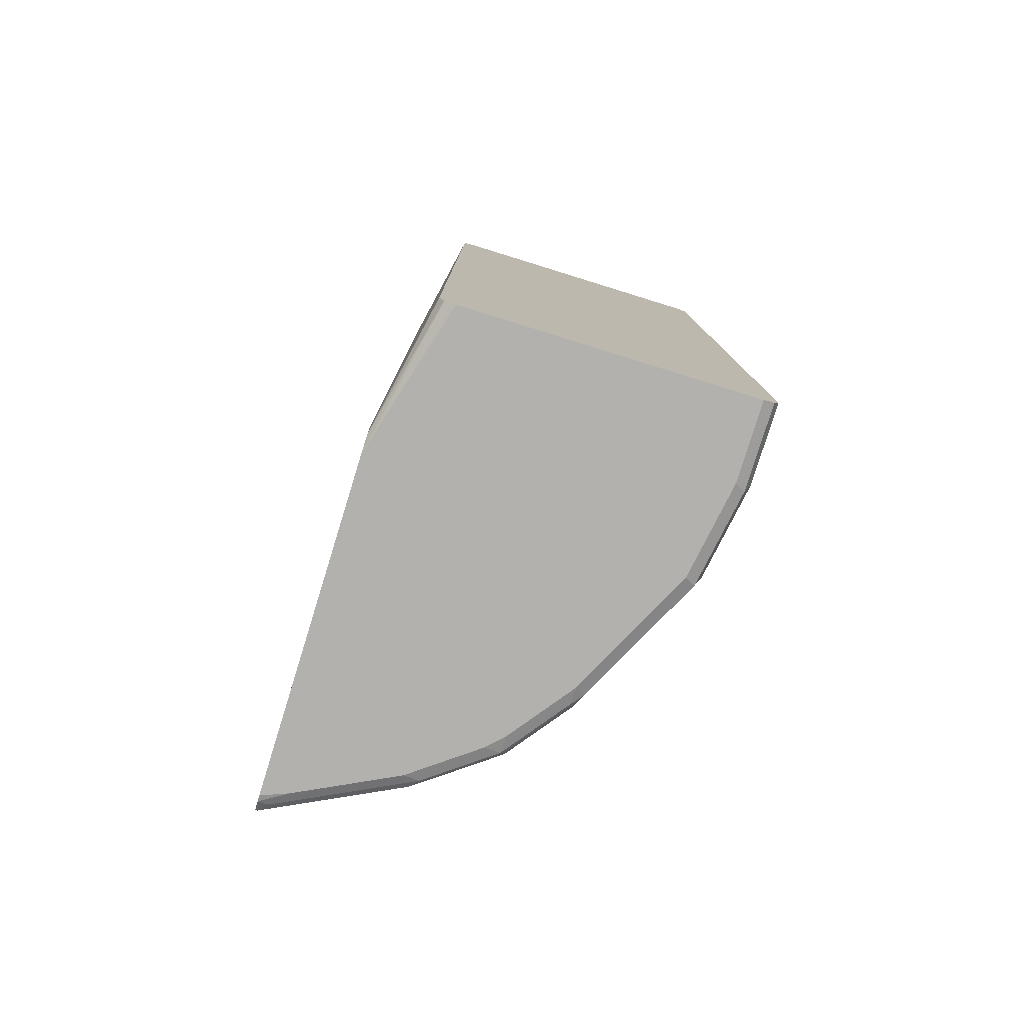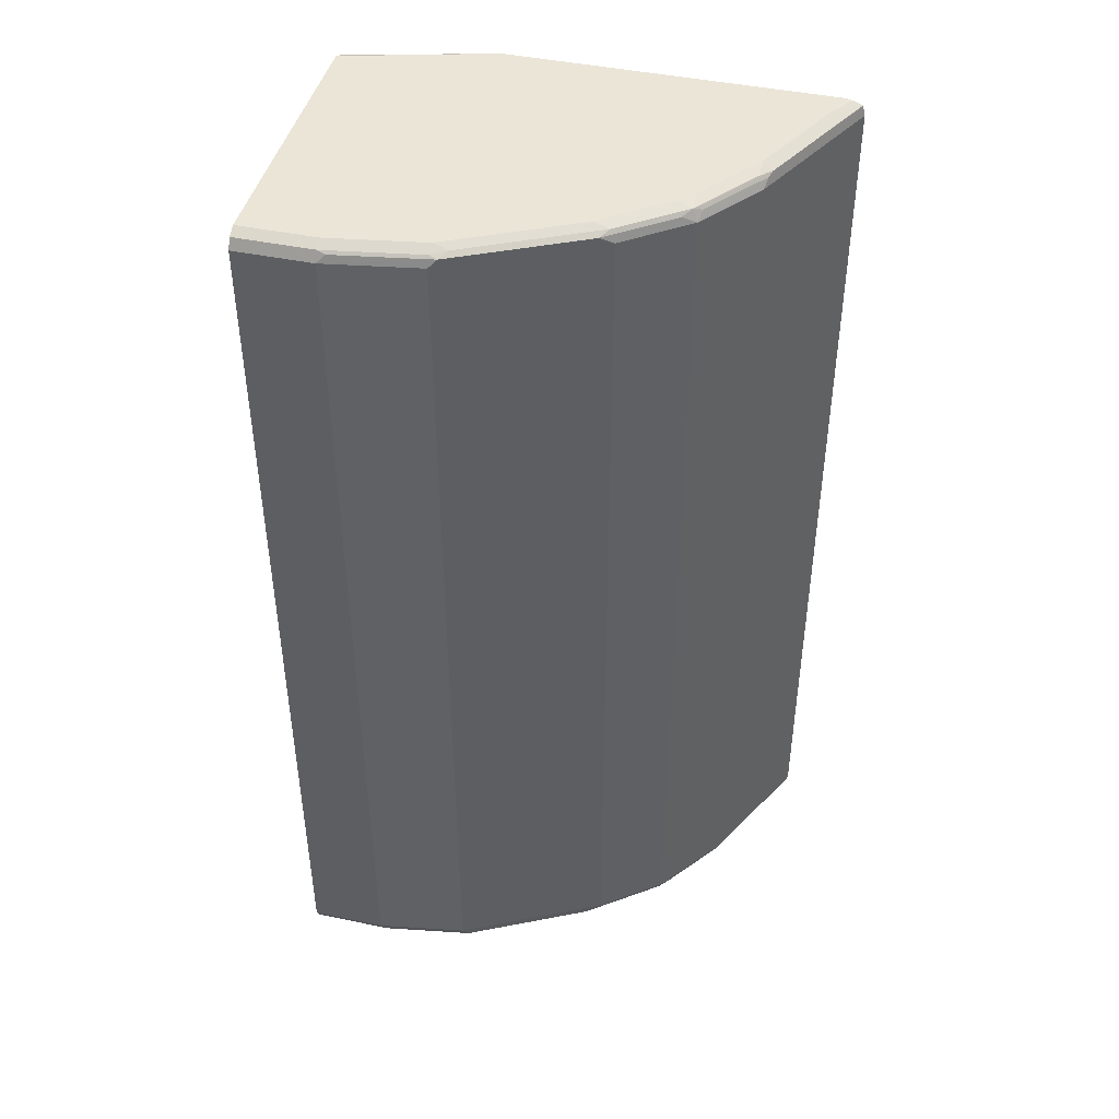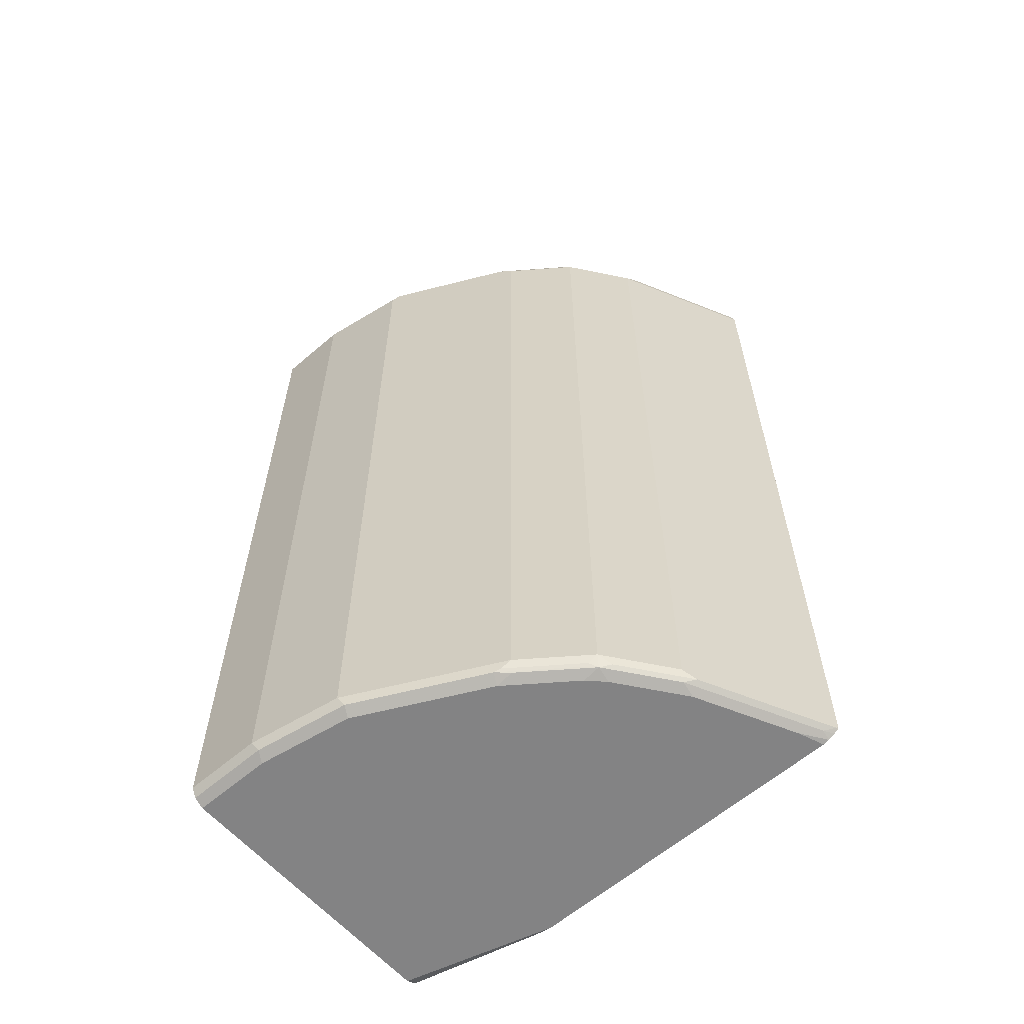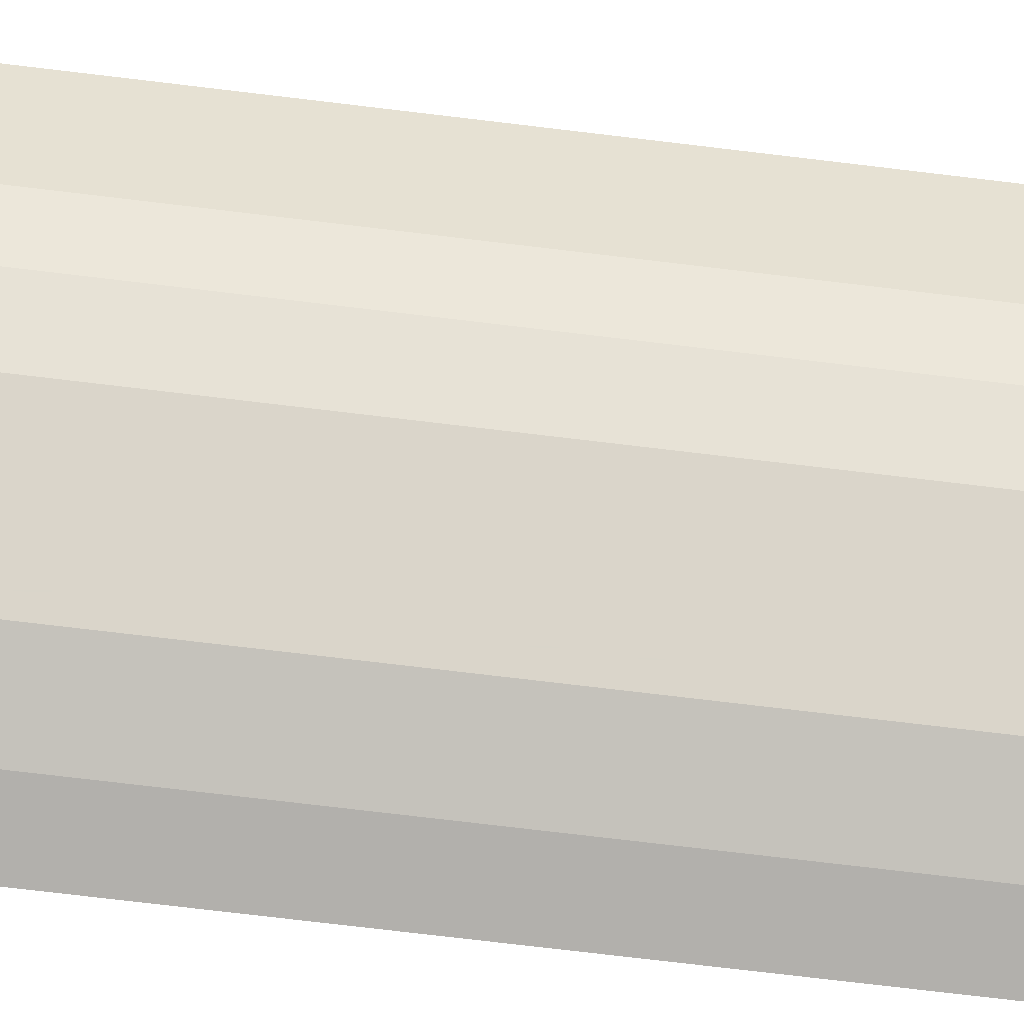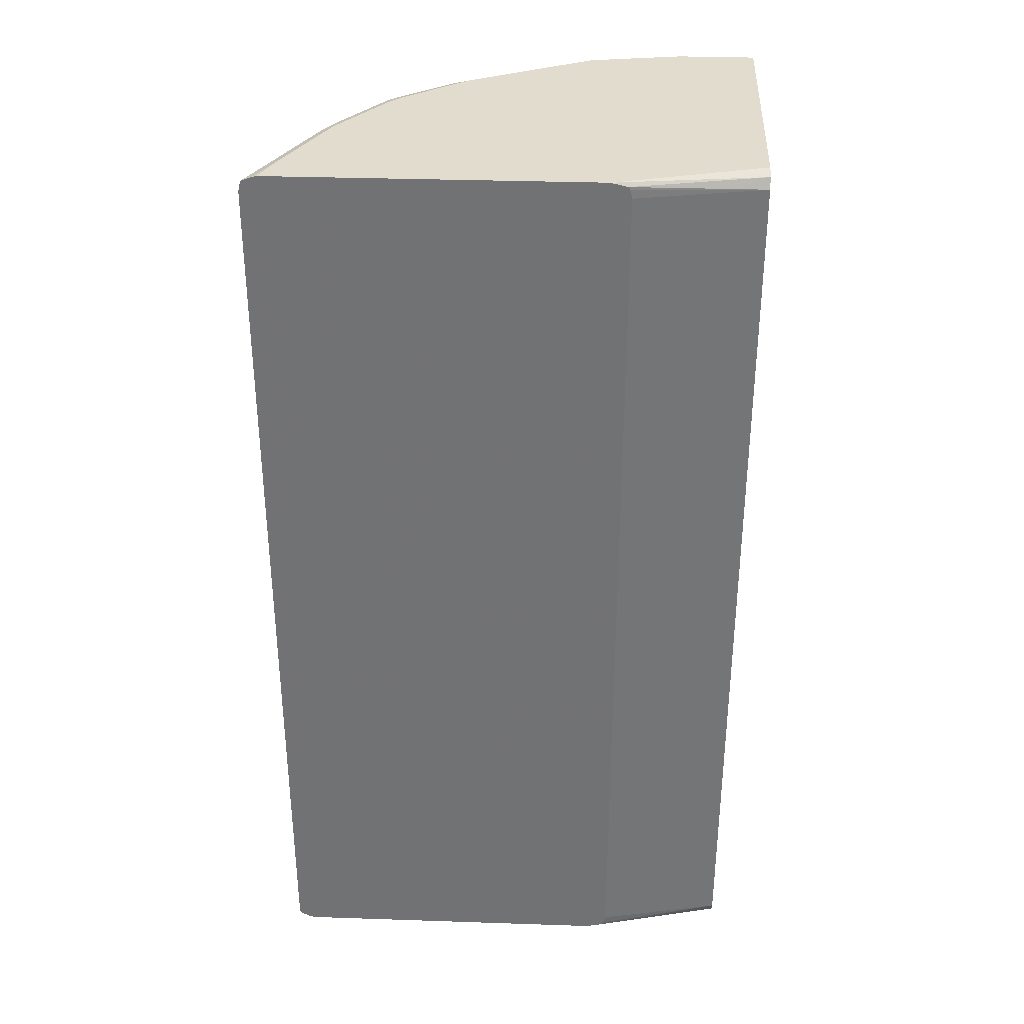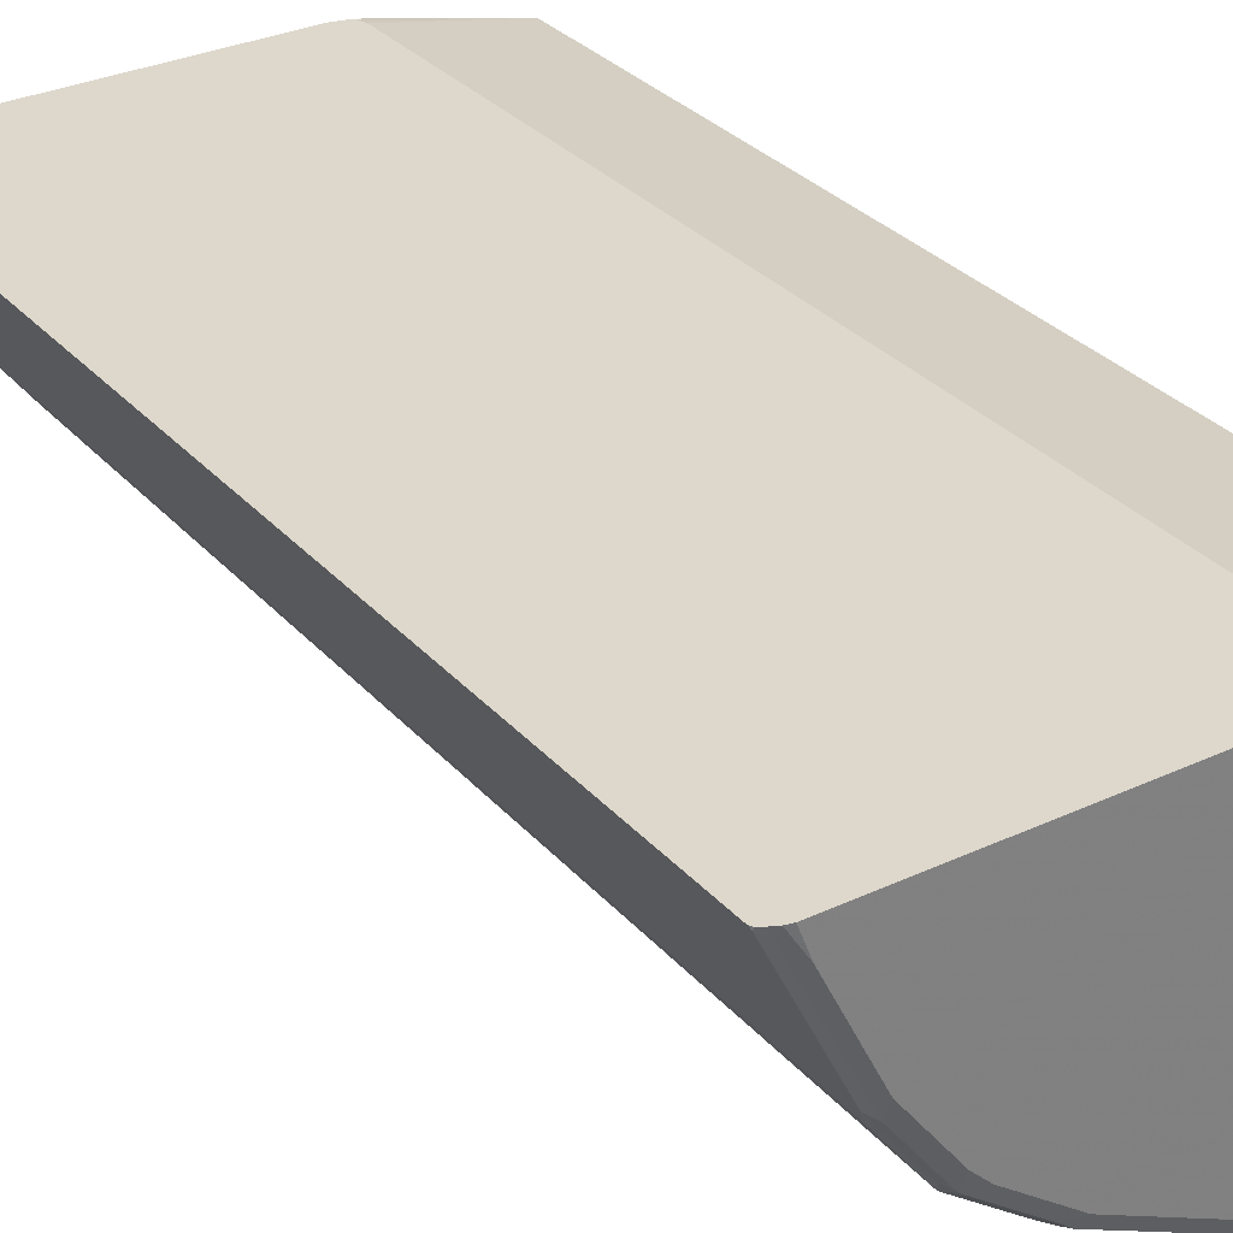
<metadata>
{"format":"obj","ext":"obj","renderer":"f3d","projection":"perspective","resolution":1024,"background":"white","views":[{"elev":-79.2,"azim":72.8,"up":"+Y"},{"elev":44.2,"azim":-166.2,"up":"+Y"},{"elev":-61.2,"azim":-138.8,"up":"+Y"},{"elev":-78.8,"azim":-96.7,"up":"+Z"},{"elev":34.1,"azim":2.6,"up":"+Y"},{"elev":31.2,"azim":-33.6,"up":"+Z"}]}
</metadata>
<code>
v -0.5525 0.427 -0.1047
v -0.5503 0.4358 -0.1047
v -0.5076 0.4365 -0.1898
v -0.5076 0.427 -0.1945
v -0.5088 -0.434 -0.1922
v -0.5525 -0.4321 -0.1047
v -0.5502 0.4363 -0.1047
v -0.4934 0.4365 -0.2182
v -0.491 0.434 -0.2242
v -0.5361 0.4365 -0.1328
v -0.5124 0.4412 -0.1566
v -0.4839 0.4412 -0.2135
v -0.5029 0.427 -0.204
v -0.5029 -0.427 -0.204
v -0.4946 -0.434 -0.2206
v -0.4999 -0.4376 -0.1993
v -0.5515 -0.434 -0.1068
v -0.5512 -0.4347 -0.1047
v -0.55 0.4365 -0.1047
v -0.4839 0.4376 -0.2295
v -0.4507 0.4365 -0.2752
v -0.4483 0.434 -0.2811
v -0.4459 0.427 -0.2894
v -0.4886 0.427 -0.2325
v -0.5266 0.4412 -0.1281
v -0.4412 0.4412 -0.2704
v -0.4886 -0.427 -0.2325
v -0.4519 -0.434 -0.2775
v -0.4857 -0.4376 -0.2277
v -0.4459 -0.427 -0.2894
v -0.4839 -0.4412 -0.2135
v -0.5124 -0.4412 -0.1566
v -0.5415 -0.4399 -0.1047
v -0.5426 -0.4376 -0.1139
v -0.5476 -0.4368 -0.1047
v -0.5408 0.44 -0.1047
v -0.4412 0.4376 -0.2864
v -0.4341 0.434 -0.2953
v -0.389 0.427 -0.3321
v -0.5358 0.4412 -0.1047
v -0.427 0.4412 -0.2846
v -0.443 -0.4376 -0.2846
v -0.389 -0.427 -0.3321
v -0.4376 -0.434 -0.2917
v -0.4412 -0.4412 -0.2704
v -0.5266 -0.4412 -0.1281
v -0.5358 -0.4412 -0.1047
v -0.3843 0.4376 -0.3291
v -0.3771 0.434 -0.338
v -0.3203 0.434 -0.3665
v -0.3037 0.427 -0.3748
v -0.2369 0.4412 -0.1047
v -0.37 0.4412 -0.3273
v -0.4317 -0.4365 -0.2941
v -0.386 -0.4376 -0.3273
v -0.427 -0.4412 -0.2846
v -0.3037 -0.427 -0.3748
v -0.3179 -0.4365 -0.3653
v -0.3748 -0.4365 -0.3368
v -0.3807 -0.434 -0.3344
v -0.2369 -0.4412 -0.1047
v -0.2989 0.4376 -0.3718
v -0.3131 0.4412 -0.3558
v -0.2633 0.434 -0.3949
v -0.2752 0.427 -0.389
v -0.2209 0.4376 -0.1047
v -0.1001 0.4365 -0.1328
v -0.1001 0.4412 -0.1423
v -0.37 -0.4412 -0.3273
v -0.2752 -0.427 -0.389
v -0.261 -0.4365 -0.3938
v -0.3131 -0.4412 -0.3558
v -0.1001 -0.4412 -0.1423
v -0.1001 -0.4365 -0.1328
v -0.2209 -0.4376 -0.1047
v -0.2704 0.4376 -0.386
v -0.2562 0.4412 -0.3843
v -0.2562 0.4365 -0.3938
v -0.1779 0.434 -0.4092
v -0.1708 0.427 -0.4128
v -0.2562 0.427 -0.3985
v -0.2196 0.4351 -0.1047
v -0.1001 0.427 -0.1281
v -0.1001 0.4274 -0.1283
v -0.1001 0.4412 -0.3985
v -0.2562 -0.427 -0.3985
v -0.1708 -0.427 -0.4128
v -0.1756 -0.4365 -0.408
v -0.2562 -0.4412 -0.3843
v -0.1001 -0.4412 -0.3985
v -0.1001 -0.427 -0.1281
v -0.2194 -0.4347 -0.1047
v -0.1708 0.4412 -0.3985
v -0.1708 0.4365 -0.408
v -0.1001 0.427 -0.4128
v -0.2176 0.427 -0.1047
v -0.1001 0.4365 -0.408
v -0.1001 -0.427 -0.4128
v -0.1001 -0.4365 -0.408
v -0.1708 -0.4412 -0.3985
v -0.2176 -0.427 -0.1047
f 51 70 57
f 51 65 70
f 50 65 51
f 50 76 64
f 48 63 62
f 50 62 76
f 52 66 67
f 50 64 65
f 52 67 68
f 58 69 59
f 55 59 69
f 55 69 56
f 57 70 71
f 57 71 58
f 58 71 89
f 58 89 72
f 58 72 69
f 61 73 74
f 61 74 75
f 48 53 63
f 54 59 55
f 48 50 49
f 33 35 34
f 44 59 54
f 31 47 46
f 31 46 32
f 32 46 33
f 33 46 47
f 62 63 77
f 37 48 49
f 37 49 38
f 37 41 48
f 39 49 50
f 39 50 51
f 48 62 50
f 39 51 57
f 41 53 48
f 42 44 54
f 42 54 55
f 42 55 56
f 42 56 45
f 43 57 58
f 43 58 59
f 43 59 60
f 43 60 44
f 44 60 59
f 39 57 43
f 62 77 76
f 67 85 68
f 64 79 80
f 77 94 78
f 78 94 79
f 79 94 80
f 80 94 97
f 80 97 95
f 80 95 98
f 80 98 87
f 80 87 86
f 80 86 81
f 82 96 83
f 83 96 101
f 83 101 91
f 85 97 94
f 85 94 93
f 87 98 99
f 87 99 88
f 88 99 90
f 88 90 100
f 88 100 89
f 91 101 92
f 31 61 47
f 77 93 94
f 64 78 79
f 76 77 78
f 74 91 75
f 64 80 81
f 64 81 65
f 65 81 86
f 65 86 70
f 66 82 83
f 66 83 84
f 66 84 67
f 67 84 83
f 67 83 91
f 67 91 74
f 67 74 73
f 67 73 90
f 67 90 99
f 67 99 98
f 67 98 95
f 67 95 97
f 67 97 85
f 70 86 71
f 71 86 87
f 71 87 88
f 71 88 89
f 75 91 92
f 31 73 61
f 64 76 78
f 31 100 90
f 3 10 25
f 3 25 11
f 3 11 12
f 4 9 13
f 4 13 5
f 5 14 27
f 5 27 15
f 5 15 29
f 5 29 16
f 5 16 34
f 5 34 17
f 5 17 6
f 5 13 14
f 6 17 18
f 7 19 10
f 8 20 21
f 8 21 9
f 8 12 20
f 9 21 22
f 9 22 23
f 9 23 24
f 3 7 10
f 9 24 13
f 3 9 4
f 2 7 3
f 1 2 3
f 1 3 4
f 1 4 5
f 1 5 6
f 1 6 18
f 1 18 35
f 1 35 33
f 1 33 47
f 1 47 61
f 1 61 75
f 1 75 92
f 1 92 101
f 1 101 96
f 1 96 82
f 1 82 66
f 1 66 52
f 1 52 40
f 1 40 36
f 1 36 19
f 1 19 7
f 1 7 2
f 3 8 9
f 31 90 73
f 3 12 8
f 11 25 40
f 20 37 21
f 21 37 22
f 22 37 23
f 23 37 38
f 23 38 49
f 23 49 39
f 23 39 43
f 23 43 30
f 23 30 27
f 23 27 24
f 19 36 25
f 25 36 40
f 28 30 42
f 29 42 45
f 29 45 31
f 30 43 44
f 30 44 42
f 31 45 56
f 10 19 25
f 31 69 72
f 31 72 89
f 31 89 100
f 26 41 37
f 18 34 35
f 31 56 69
f 16 33 34
f 17 34 18
f 11 40 52
f 11 68 85
f 11 85 93
f 11 93 77
f 11 77 63
f 11 63 53
f 11 53 41
f 11 41 26
f 11 26 12
f 12 26 37
f 11 52 68
f 13 24 27
f 12 37 20
f 16 31 32
f 16 29 31
f 15 30 28
f 16 32 33
f 15 42 29
f 15 28 42
f 13 27 14
f 15 27 30

</code>
